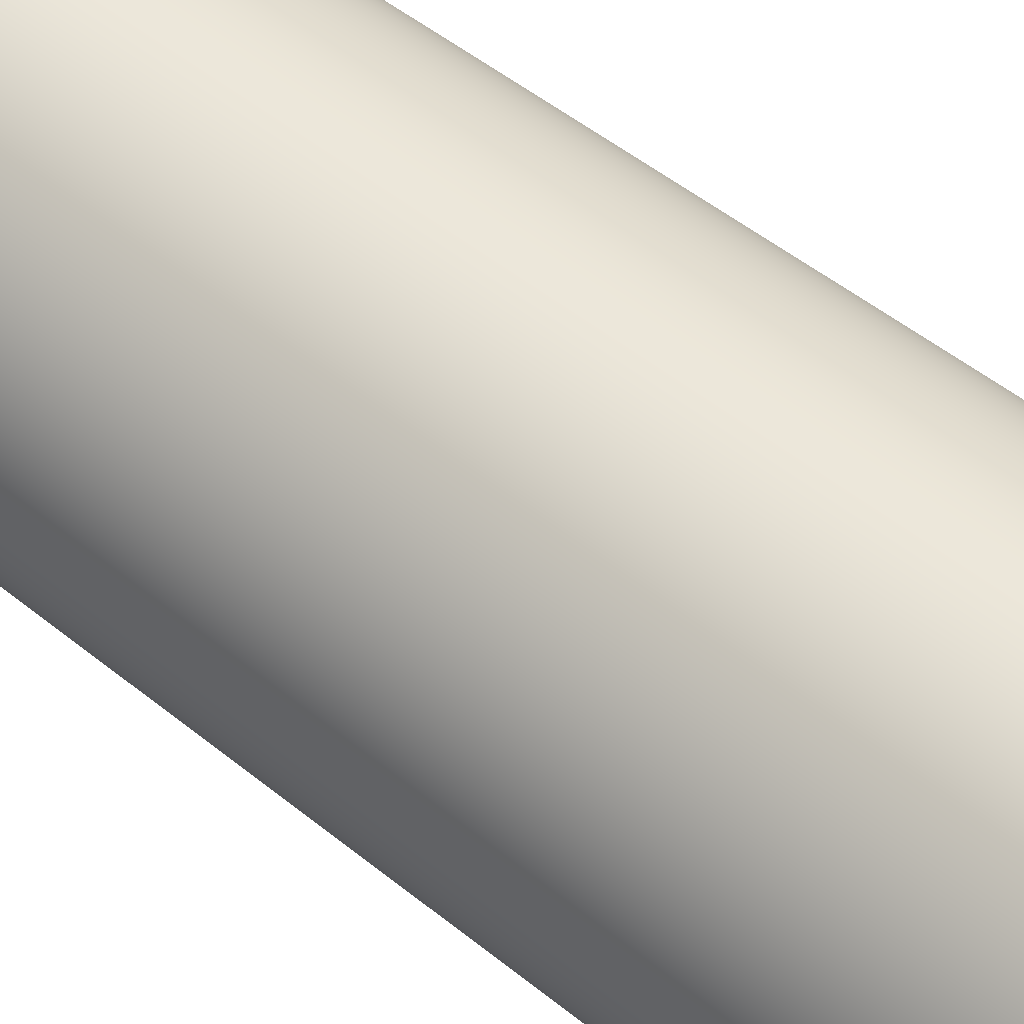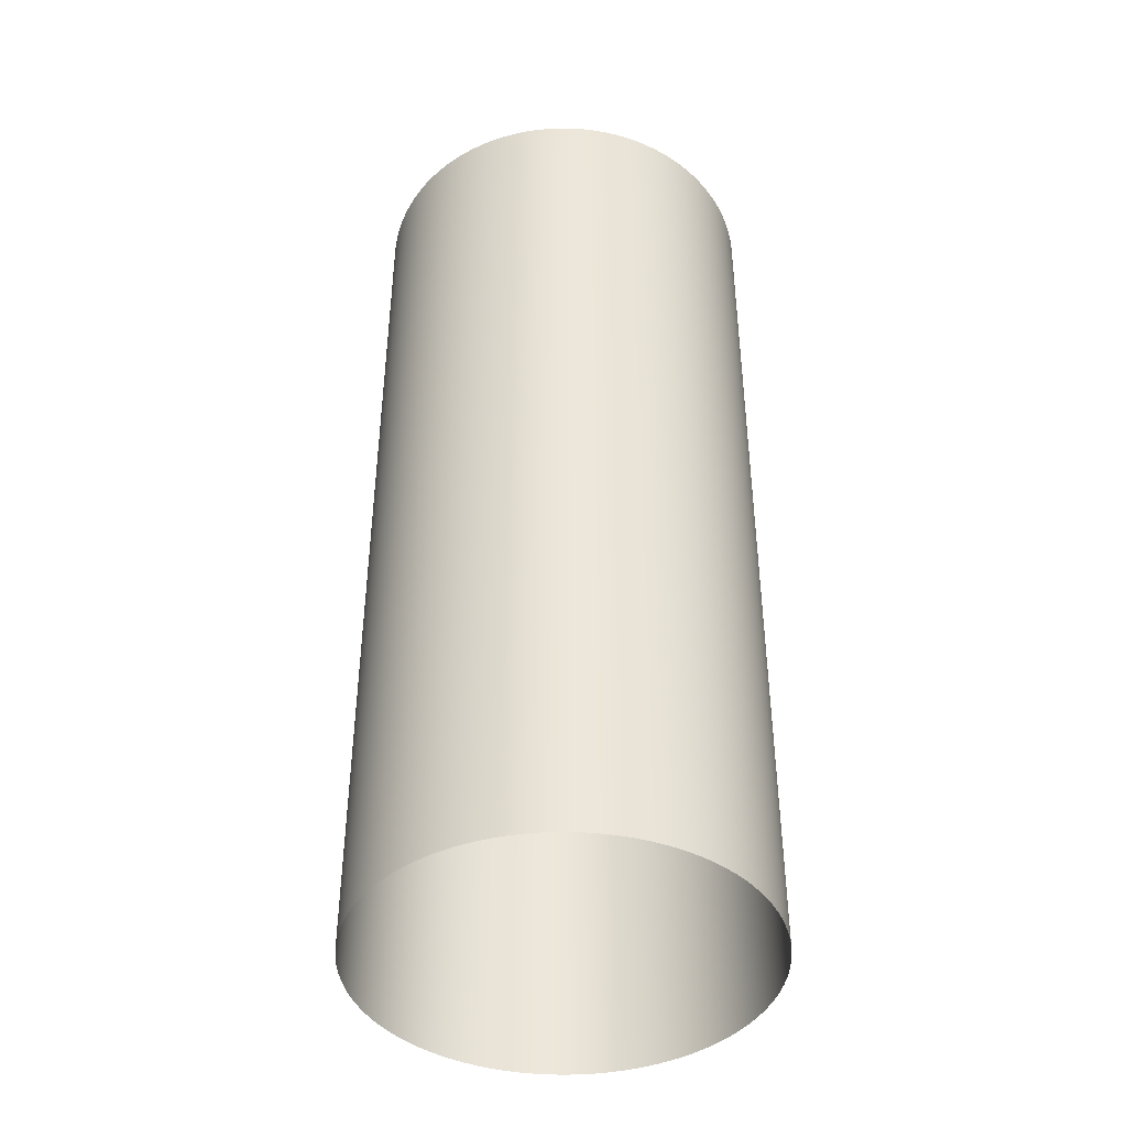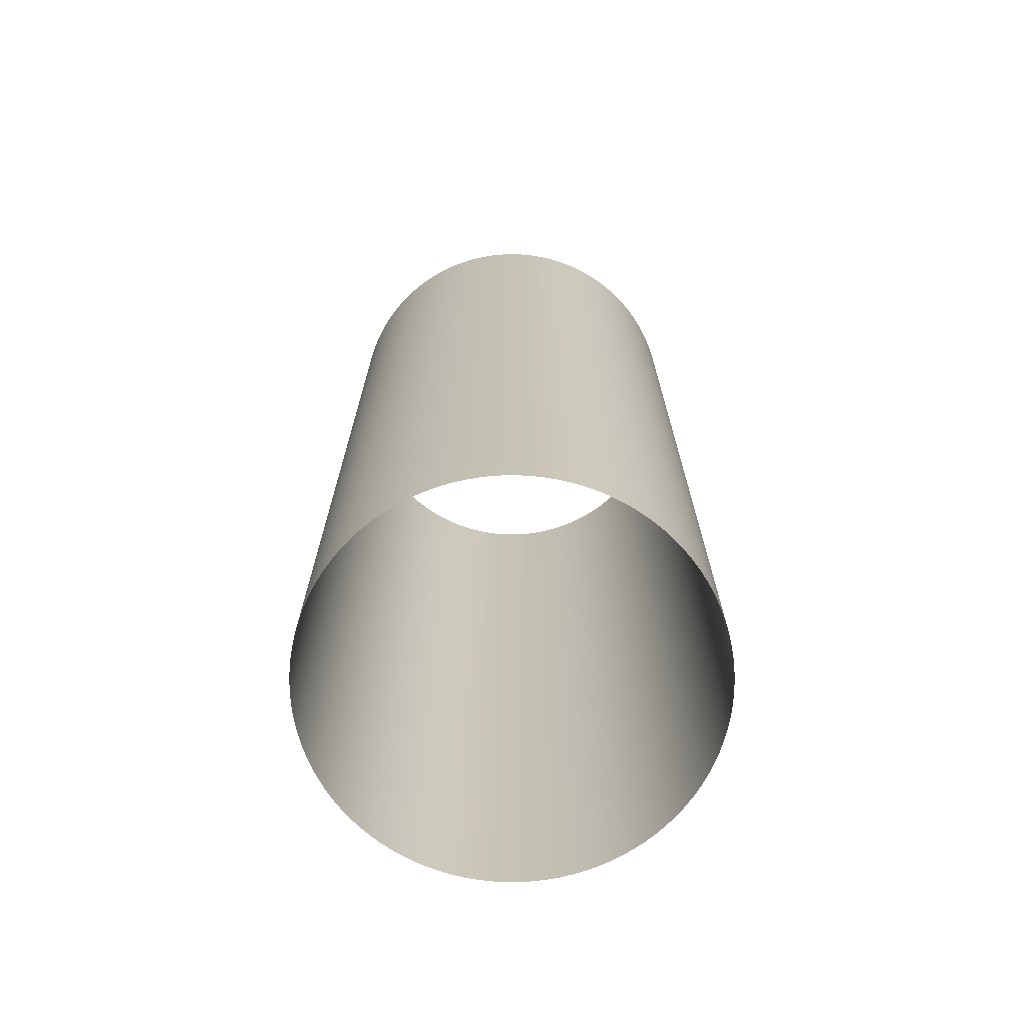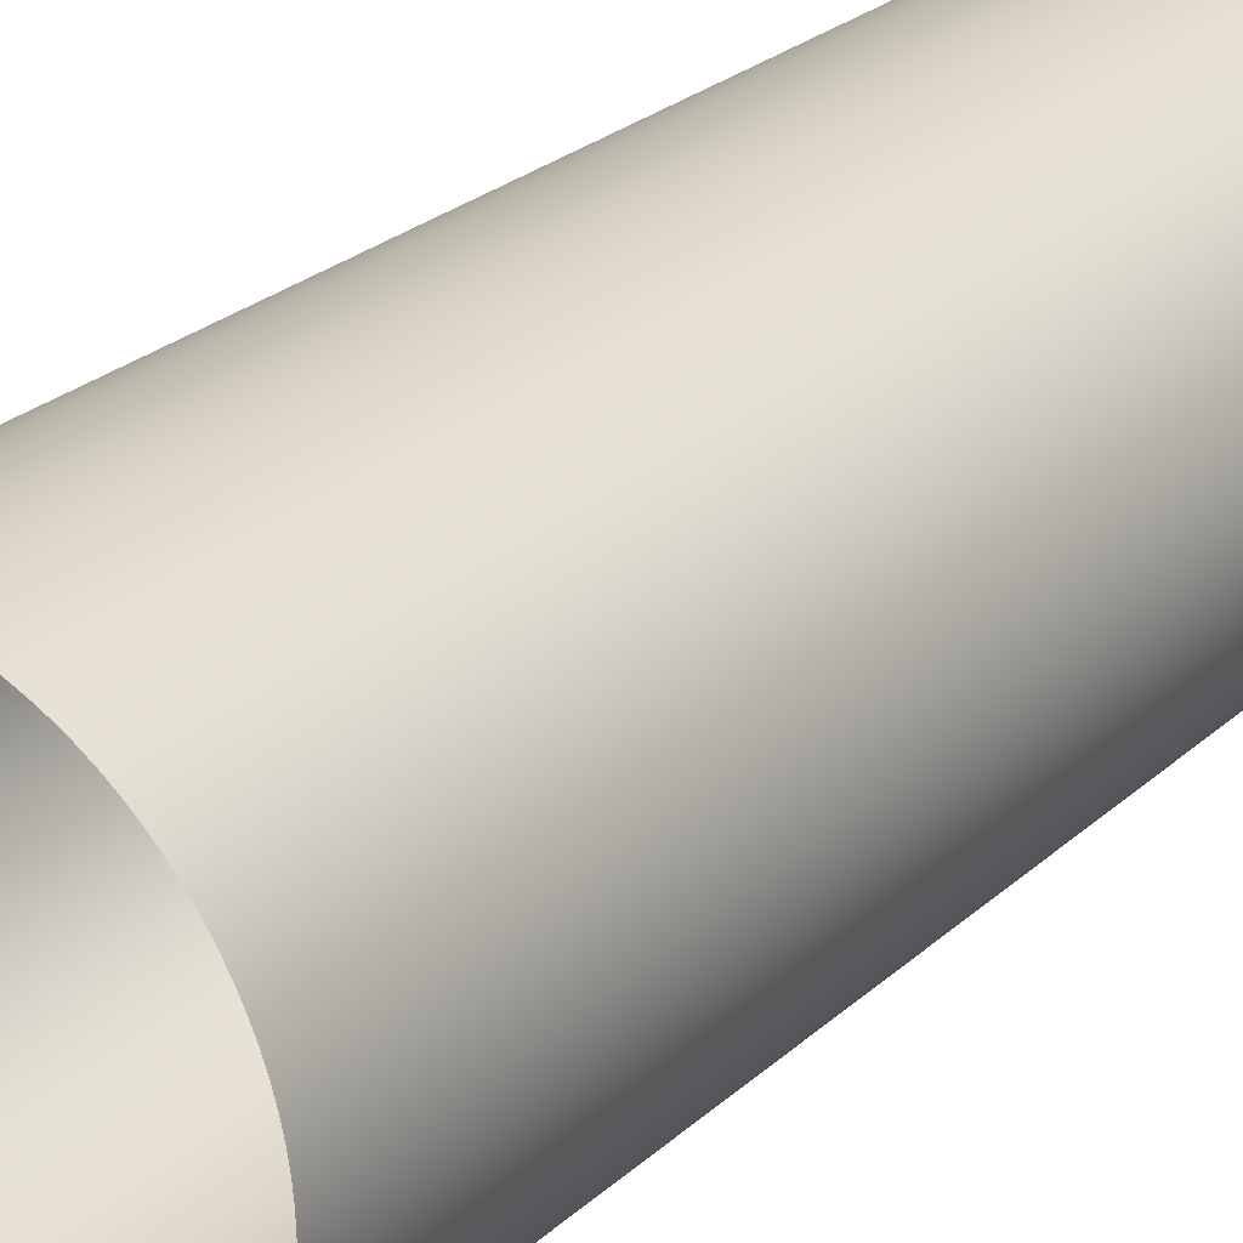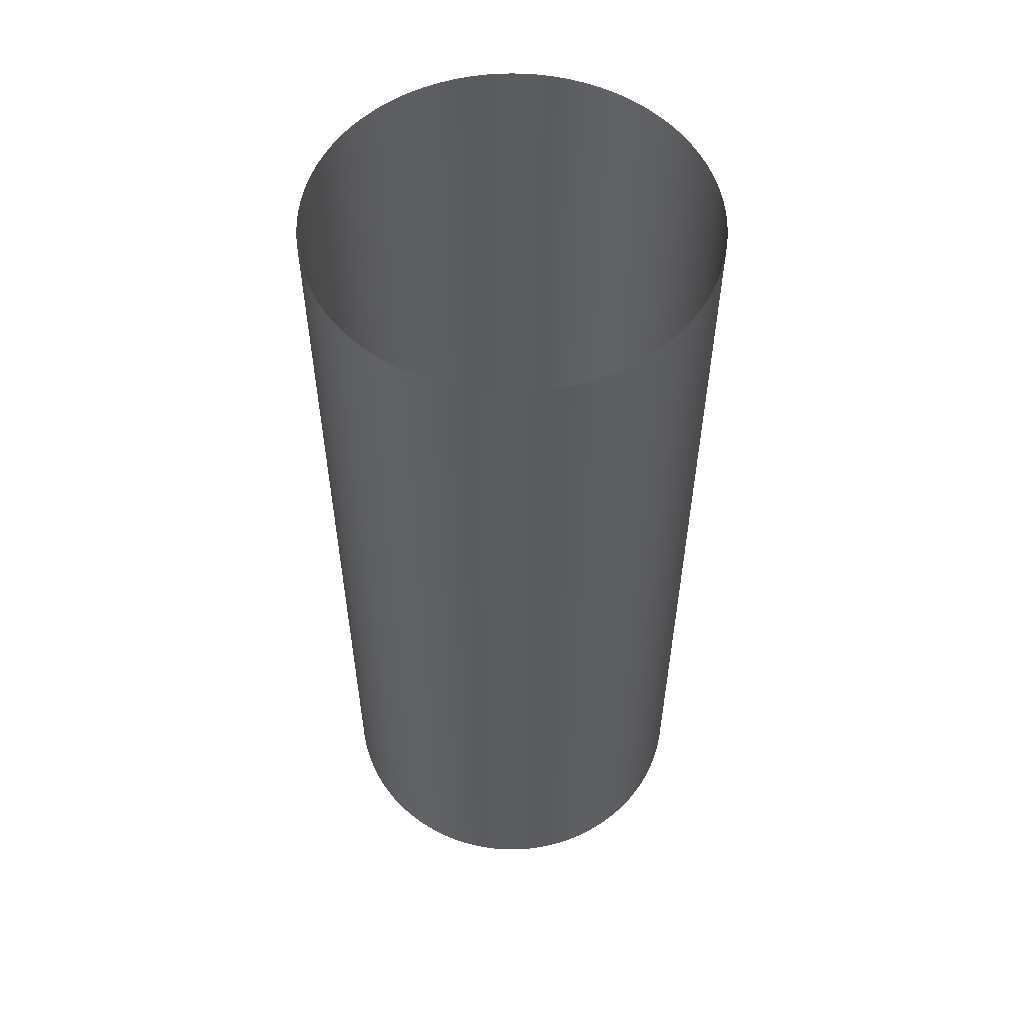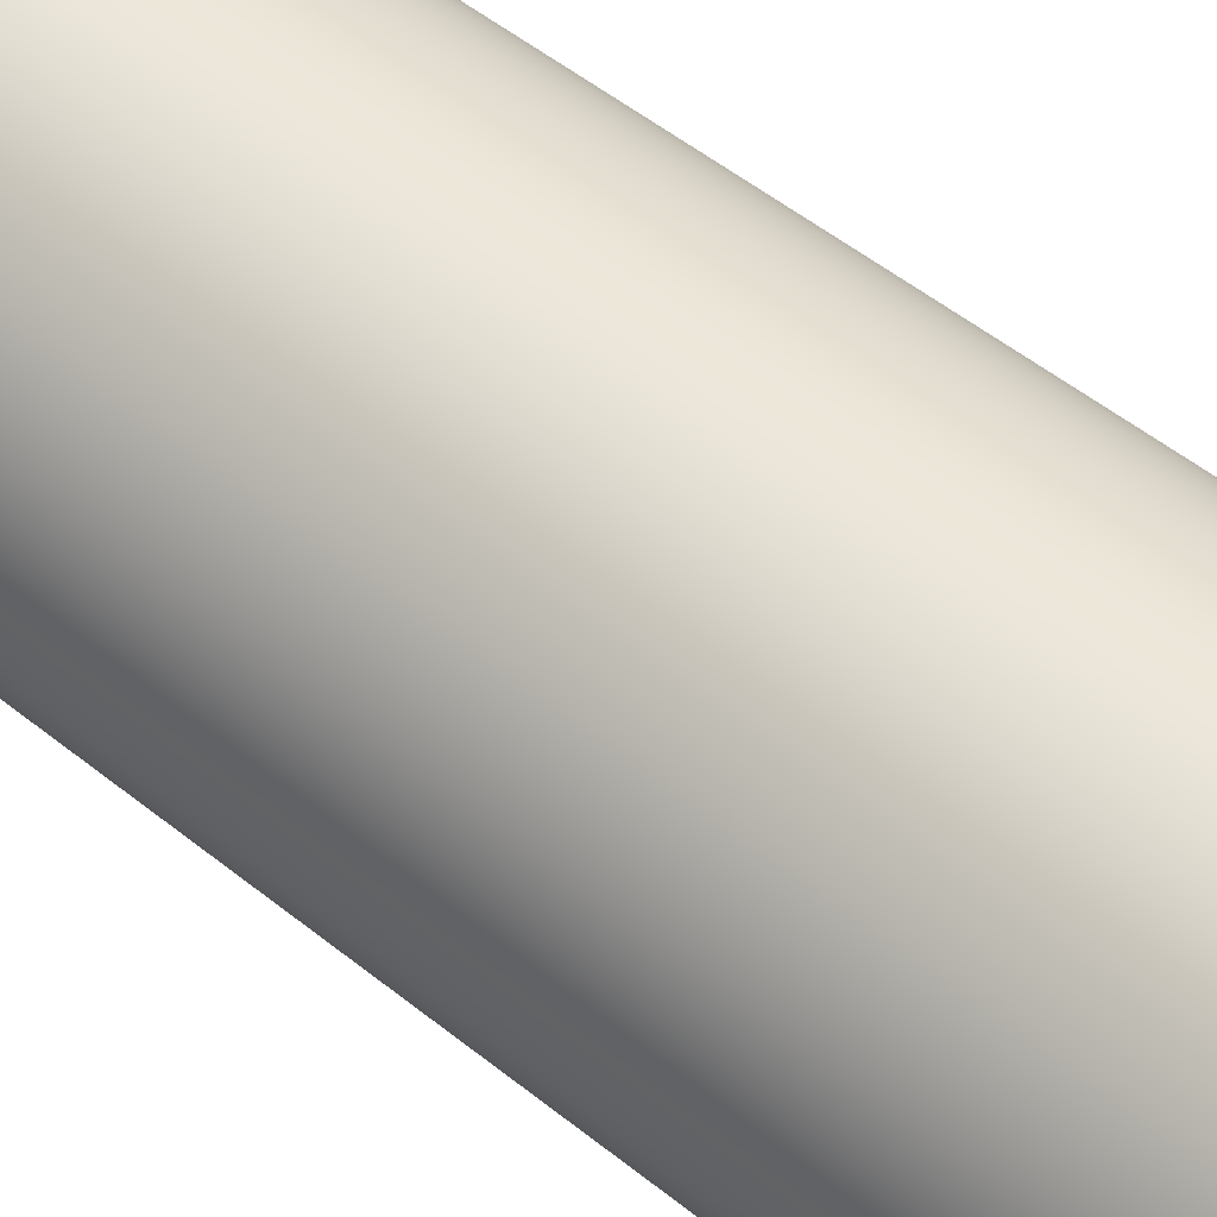
<metadata>
{"format":"obj","ext":"obj","renderer":"f3d","projection":"perspective","resolution":1024,"background":"white","views":[{"elev":51.5,"azim":131.2,"up":"+Y"},{"elev":-42.3,"azim":-52.9,"up":"+Z"},{"elev":-70.7,"azim":-178.0,"up":"+Z"},{"elev":25.9,"azim":35.8,"up":"+Y"},{"elev":55.5,"azim":93.6,"up":"+Z"},{"elev":54.2,"azim":-49.8,"up":"+Y"}]}
</metadata>
<code>
o cylinder_1_Cylinder.003
v -0.7338 0.8 1.042
v -0.7087 0.7992 1.042
v -0.6837 0.7968 1.042
v -0.6589 0.7929 1.042
v -0.6344 0.7874 1.042
v -0.6102 0.7804 1.042
v -0.5866 0.7719 1.042
v -0.5635 0.7619 1.042
v -0.5411 0.7505 1.042
v -0.5195 0.7377 1.042
v -0.4987 0.7236 1.042
v -0.4789 0.7082 1.042
v -0.46 0.6916 1.042
v -0.4422 0.6738 1.042
v -0.4256 0.655 1.042
v -0.4102 0.6351 1.042
v -0.3961 0.6143 1.042
v -0.3833 0.5927 1.042
v -0.3719 0.5703 1.042
v -0.3619 0.5473 1.042
v -0.3534 0.5236 1.042
v -0.3464 0.4995 1.042
v -0.3409 0.475 1.042
v -0.337 0.4501 1.042
v -0.3346 0.4251 1.042
v -0.3338 0.4 1.042
v -0.3346 0.3749 1.042
v -0.337 0.3499 1.042
v -0.3409 0.325 1.042
v -0.3464 0.3005 1.042
v -0.3534 0.2764 1.042
v -0.3619 0.2527 1.042
v -0.3719 0.2297 1.042
v -0.3833 0.2073 1.042
v -0.3961 0.1857 1.042
v -0.4102 0.1649 1.042
v -0.4256 0.145 1.042
v -0.4422 0.1262 1.042
v -0.46 0.1084 1.042
v -0.4789 0.09179 1.042
v -0.4987 0.07639 1.042
v -0.5195 0.06227 1.042
v -0.5411 0.04948 1.042
v -0.5635 0.03807 1.042
v -0.5866 0.02809 1.042
v -0.6102 0.01958 1.042
v -0.6344 0.01257 1.042
v -0.6589 0.007085 1.042
v -0.6837 0.003154 1.042
v -0.7087 0.000789 1.042
v -0.7338 -0 1.042
v -0.759 0.000789 1.042
v -0.784 0.003154 1.042
v -0.8088 0.007085 1.042
v -0.8333 0.01257 1.042
v -0.8574 0.01958 1.042
v -0.8811 0.02809 1.042
v -0.9041 0.03807 1.042
v -0.9265 0.04948 1.042
v -0.9482 0.06227 1.042
v -0.9689 0.07639 1.042
v -0.9888 0.0918 1.042
v -1.008 0.1084 1.042
v -1.025 0.1262 1.042
v -1.042 0.145 1.042
v -1.057 0.1649 1.042
v -1.072 0.1857 1.042
v -1.084 0.2073 1.042
v -1.096 0.2297 1.042
v -1.106 0.2528 1.042
v -1.114 0.2764 1.042
v -1.121 0.3005 1.042
v -1.127 0.325 1.042
v -1.131 0.3499 1.042
v -1.133 0.3749 1.042
v -1.134 0.4 1.042
v -1.133 0.4251 1.042
v -1.131 0.4501 1.042
v -1.127 0.475 1.042
v -1.121 0.4995 1.042
v -1.114 0.5236 1.042
v -1.106 0.5473 1.042
v -1.096 0.5703 1.042
v -1.084 0.5927 1.042
v -1.072 0.6143 1.042
v -1.057 0.6351 1.042
v -1.042 0.655 1.042
v -1.025 0.6738 1.042
v -1.008 0.6916 1.042
v -0.9888 0.7082 1.042
v -0.9689 0.7236 1.042
v -0.9482 0.7377 1.042
v -0.9265 0.7505 1.042
v -0.9041 0.7619 1.042
v -0.8811 0.7719 1.042
v -0.8574 0.7804 1.042
v -0.8333 0.7874 1.042
v -0.8088 0.7929 1.042
v -0.784 0.7968 1.042
v -0.759 0.7992 1.042
v -0.7338 0.8 -0.8579
v -0.7087 0.7992 -0.8579
v -0.6837 0.7968 -0.8579
v -0.6589 0.7929 -0.8579
v -0.6344 0.7874 -0.8579
v -0.6102 0.7804 -0.8579
v -0.5866 0.7719 -0.8579
v -0.5635 0.7619 -0.8579
v -0.5411 0.7505 -0.8579
v -0.5195 0.7377 -0.8579
v -0.4987 0.7236 -0.8579
v -0.4789 0.7082 -0.8579
v -0.46 0.6916 -0.8579
v -0.4422 0.6738 -0.8579
v -0.4256 0.655 -0.8579
v -0.4102 0.6351 -0.8579
v -0.3961 0.6143 -0.8579
v -0.3833 0.5927 -0.8579
v -0.3719 0.5703 -0.8579
v -0.3619 0.5473 -0.8579
v -0.3534 0.5236 -0.8579
v -0.3464 0.4995 -0.8579
v -0.3409 0.475 -0.8579
v -0.337 0.4501 -0.8579
v -0.3346 0.4251 -0.8579
v -0.3338 0.4 -0.8579
v -0.3346 0.3749 -0.8579
v -0.337 0.3499 -0.8579
v -0.3409 0.325 -0.8579
v -0.3464 0.3005 -0.8579
v -0.3534 0.2764 -0.8579
v -0.3619 0.2527 -0.8579
v -0.3719 0.2297 -0.8579
v -0.3833 0.2073 -0.8579
v -0.3961 0.1857 -0.8579
v -0.4102 0.1649 -0.8579
v -0.4256 0.145 -0.8579
v -0.4422 0.1262 -0.8579
v -0.46 0.1084 -0.8579
v -0.4789 0.0918 -0.8579
v -0.4987 0.07639 -0.8579
v -0.5195 0.06227 -0.8579
v -0.5411 0.04948 -0.8579
v -0.5635 0.03807 -0.8579
v -0.5866 0.02809 -0.8579
v -0.6102 0.01958 -0.8579
v -0.6344 0.01257 -0.8579
v -0.6589 0.007085 -0.8579
v -0.6837 0.003154 -0.8579
v -0.7087 0.000789 -0.8579
v -0.7338 0 -0.8579
v -0.759 0.000789 -0.8579
v -0.784 0.003154 -0.8579
v -0.8088 0.007085 -0.8579
v -0.8333 0.01257 -0.8579
v -0.8574 0.01958 -0.8579
v -0.8811 0.02809 -0.8579
v -0.9041 0.03807 -0.8579
v -0.9265 0.04948 -0.8579
v -0.9482 0.06227 -0.8579
v -0.9689 0.07639 -0.8579
v -0.9888 0.0918 -0.8579
v -1.008 0.1084 -0.8579
v -1.025 0.1262 -0.8579
v -1.042 0.145 -0.8579
v -1.057 0.1649 -0.8579
v -1.072 0.1857 -0.8579
v -1.084 0.2073 -0.8579
v -1.096 0.2297 -0.8579
v -1.106 0.2528 -0.8579
v -1.114 0.2764 -0.8579
v -1.121 0.3005 -0.8579
v -1.127 0.325 -0.8579
v -1.131 0.3499 -0.8579
v -1.133 0.3749 -0.8579
v -1.134 0.4 -0.8579
v -1.133 0.4251 -0.8579
v -1.131 0.4501 -0.8579
v -1.127 0.475 -0.8579
v -1.121 0.4995 -0.8579
v -1.114 0.5236 -0.8579
v -1.106 0.5473 -0.8579
v -1.096 0.5703 -0.8579
v -1.084 0.5927 -0.8579
v -1.072 0.6143 -0.8579
v -1.057 0.6351 -0.8579
v -1.042 0.655 -0.8579
v -1.025 0.6738 -0.8579
v -1.008 0.6916 -0.8579
v -0.9888 0.7082 -0.8579
v -0.9689 0.7236 -0.8579
v -0.9482 0.7377 -0.8579
v -0.9265 0.7505 -0.8579
v -0.9041 0.7619 -0.8579
v -0.8811 0.7719 -0.8579
v -0.8574 0.7804 -0.8579
v -0.8333 0.7874 -0.8579
v -0.8088 0.7929 -0.8579
v -0.784 0.7968 -0.8579
v -0.759 0.7992 -0.8579
f 1 102 101
f 4 105 104
f 5 106 105
f 6 107 106
f 7 108 107
f 8 109 108
f 9 110 109
f 10 111 110
f 11 112 111
f 12 113 112
f 13 114 113
f 14 115 114
f 15 116 115
f 16 117 116
f 17 118 117
f 18 119 118
f 19 120 119
f 20 121 120
f 21 122 121
f 22 123 122
f 23 124 123
f 24 125 124
f 25 126 125
f 26 127 126
f 27 128 127
f 28 129 128
f 29 130 129
f 30 131 130
f 31 132 131
f 32 133 132
f 33 134 133
f 34 135 134
f 35 136 135
f 36 137 136
f 37 138 137
f 38 139 138
f 39 140 139
f 40 141 140
f 141 42 142
f 142 43 143
f 43 144 143
f 44 145 144
f 45 146 145
f 46 147 146
f 47 148 147
f 48 149 148
f 49 150 149
f 50 151 150
f 51 152 151
f 52 153 152
f 53 154 153
f 54 155 154
f 55 156 155
f 56 157 156
f 57 158 157
f 58 159 158
f 59 160 159
f 60 161 160
f 61 162 161
f 62 163 162
f 63 164 163
f 64 165 164
f 65 166 165
f 66 167 166
f 67 168 167
f 68 169 168
f 69 170 169
f 70 171 170
f 71 172 171
f 72 173 172
f 73 174 173
f 74 175 174
f 75 176 175
f 76 177 176
f 77 178 177
f 78 179 178
f 179 80 180
f 80 181 180
f 81 182 181
f 82 183 182
f 83 184 183
f 84 185 184
f 85 186 185
f 86 187 186
f 87 188 187
f 88 189 188
f 89 190 189
f 90 191 190
f 191 92 192
f 92 193 192
f 93 194 193
f 94 195 194
f 95 196 195
f 96 197 196
f 97 198 197
f 98 199 198
f 99 200 199
f 3 104 103
f 100 101 200
f 2 103 102
f 1 2 102
f 4 5 105
f 5 6 106
f 6 7 107
f 7 8 108
f 8 9 109
f 9 10 110
f 10 11 111
f 11 12 112
f 12 13 113
f 13 14 114
f 14 15 115
f 15 16 116
f 16 17 117
f 17 18 118
f 18 19 119
f 19 20 120
f 20 21 121
f 21 22 122
f 22 23 123
f 23 24 124
f 24 25 125
f 25 26 126
f 26 27 127
f 27 28 128
f 28 29 129
f 29 30 130
f 30 31 131
f 31 32 132
f 32 33 133
f 33 34 134
f 34 35 135
f 35 36 136
f 36 37 137
f 37 38 138
f 38 39 139
f 39 40 140
f 40 41 141
f 141 41 42
f 142 42 43
f 43 44 144
f 44 45 145
f 45 46 146
f 46 47 147
f 47 48 148
f 48 49 149
f 49 50 150
f 50 51 151
f 51 52 152
f 52 53 153
f 53 54 154
f 54 55 155
f 55 56 156
f 56 57 157
f 57 58 158
f 58 59 159
f 59 60 160
f 60 61 161
f 61 62 162
f 62 63 163
f 63 64 164
f 64 65 165
f 65 66 166
f 66 67 167
f 67 68 168
f 68 69 169
f 69 70 170
f 70 71 171
f 71 72 172
f 72 73 173
f 73 74 174
f 74 75 175
f 75 76 176
f 76 77 177
f 77 78 178
f 78 79 179
f 179 79 80
f 80 81 181
f 81 82 182
f 82 83 183
f 83 84 184
f 84 85 185
f 85 86 186
f 86 87 187
f 87 88 188
f 88 89 189
f 89 90 190
f 90 91 191
f 191 91 92
f 92 93 193
f 93 94 194
f 94 95 195
f 95 96 196
f 96 97 197
f 97 98 198
f 98 99 199
f 99 100 200
f 3 4 104
f 100 1 101
f 2 3 103

</code>
